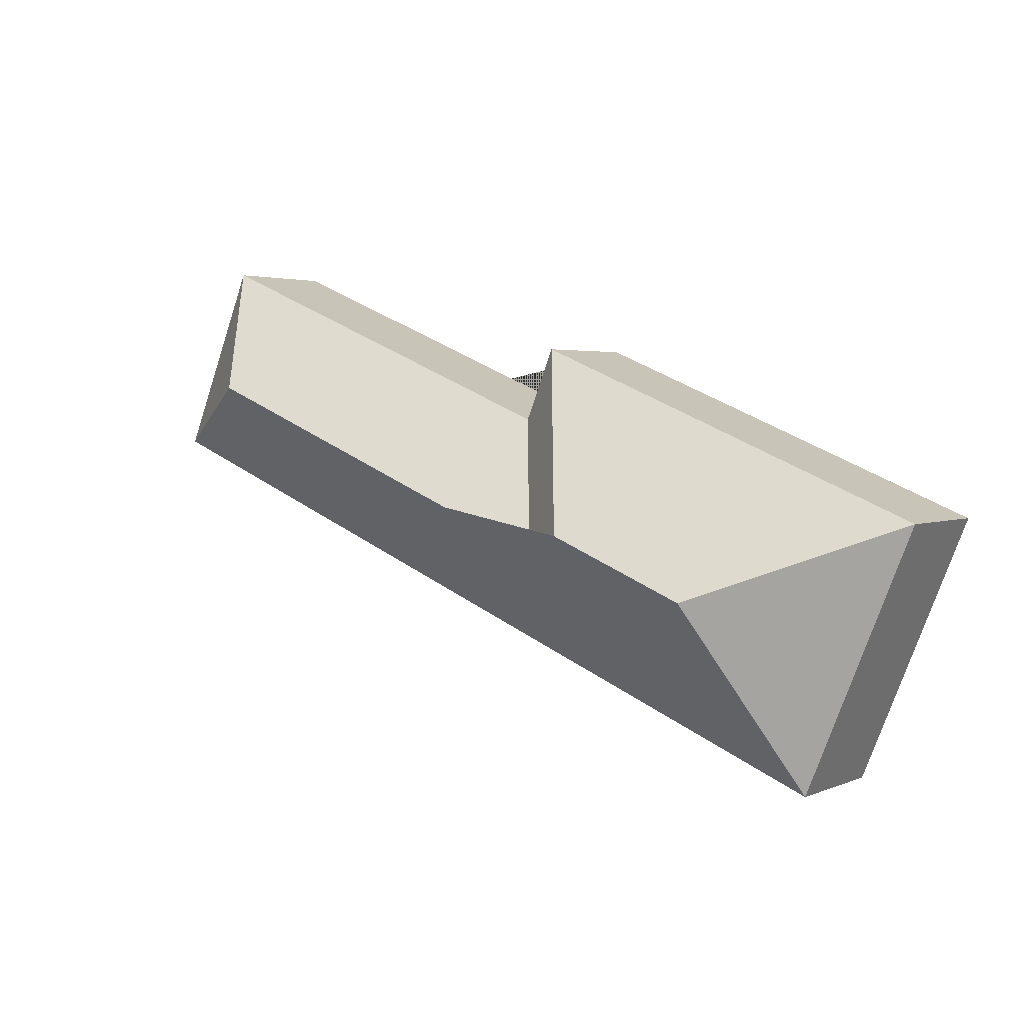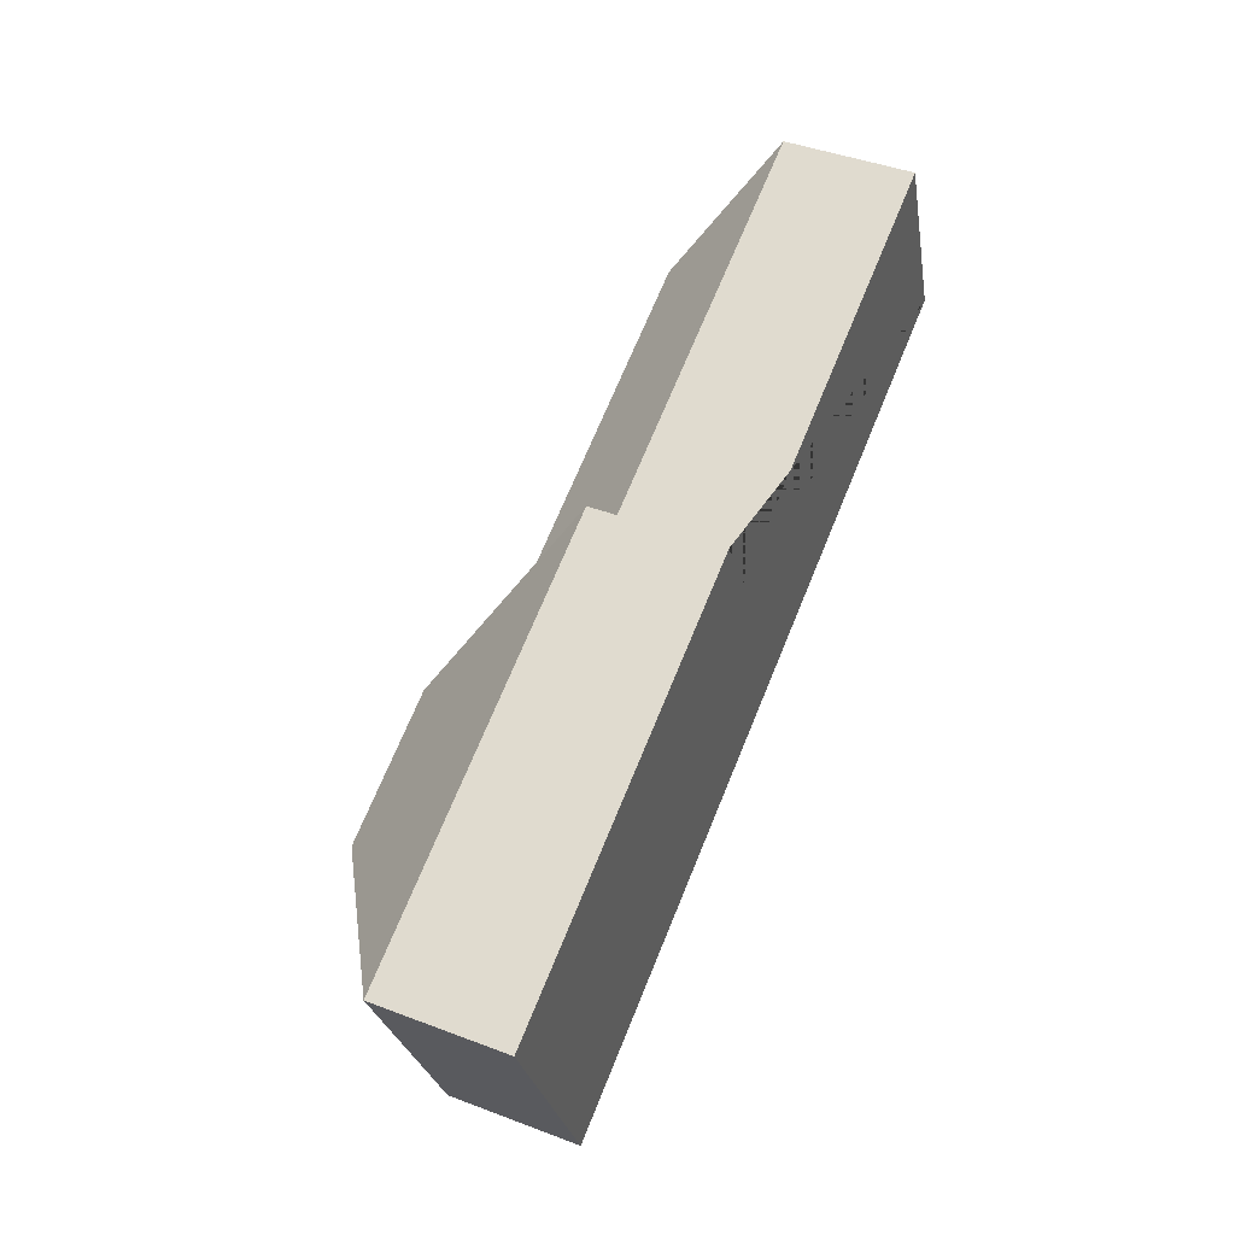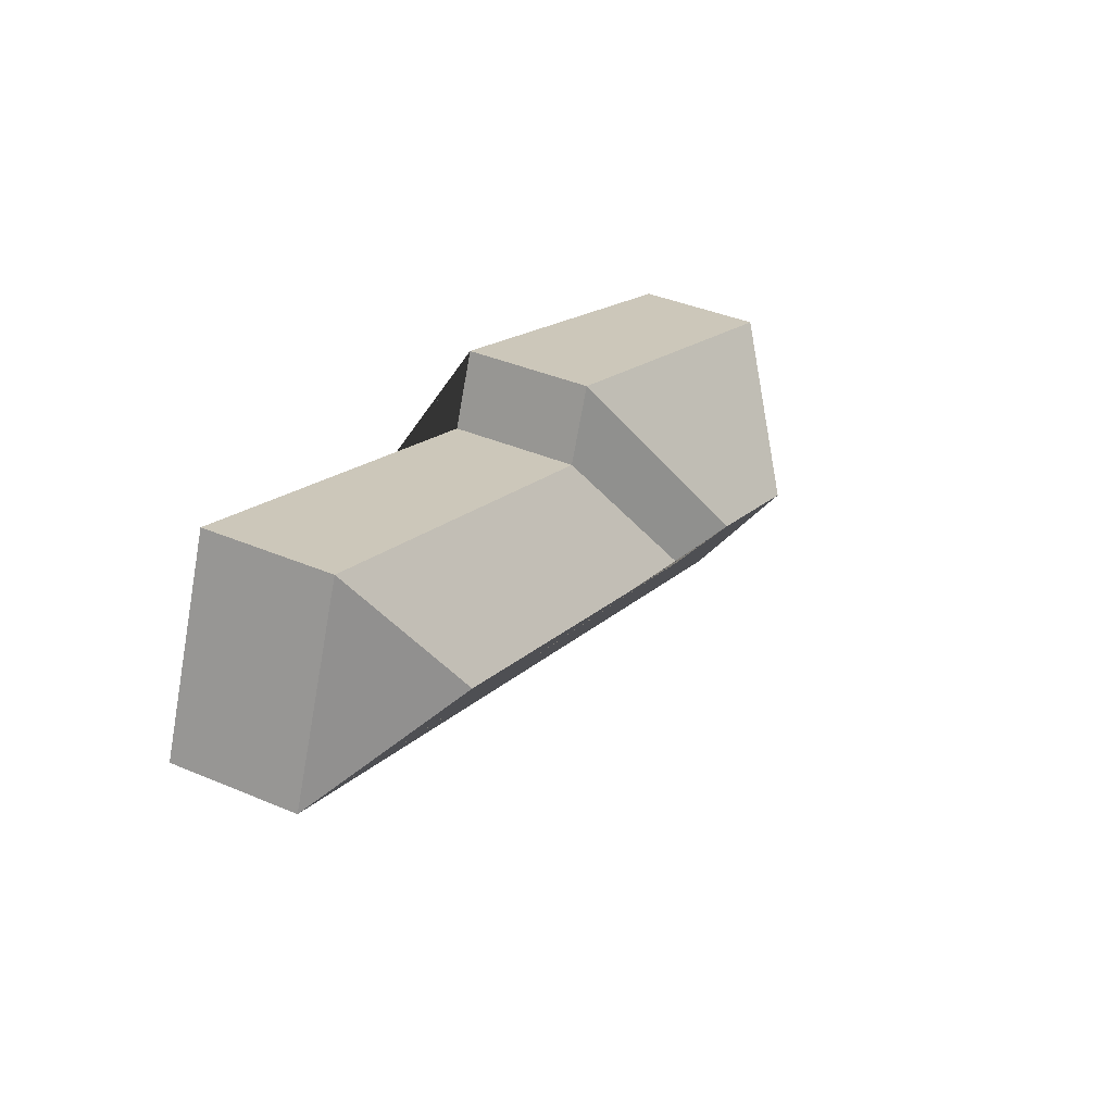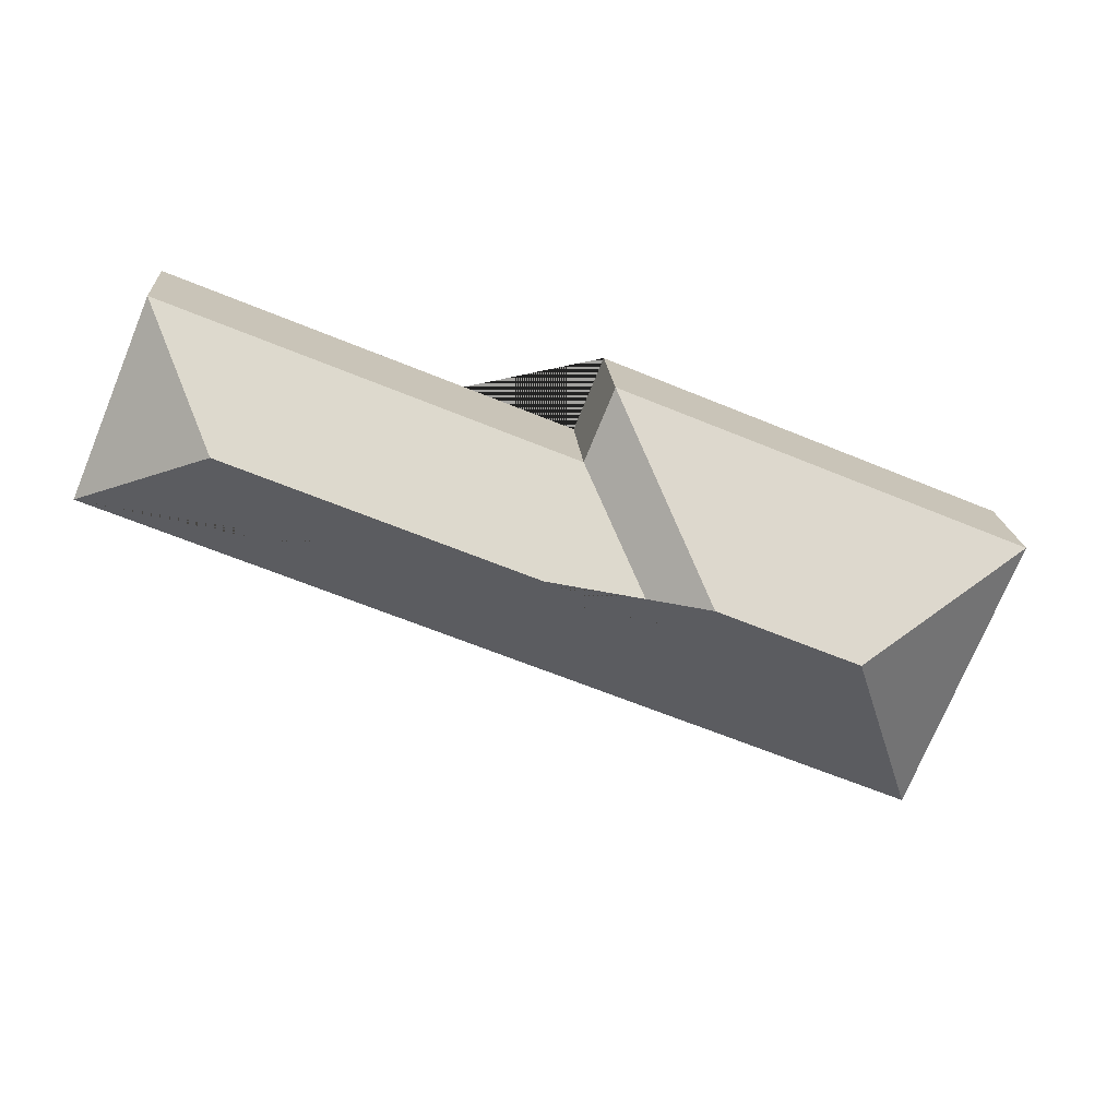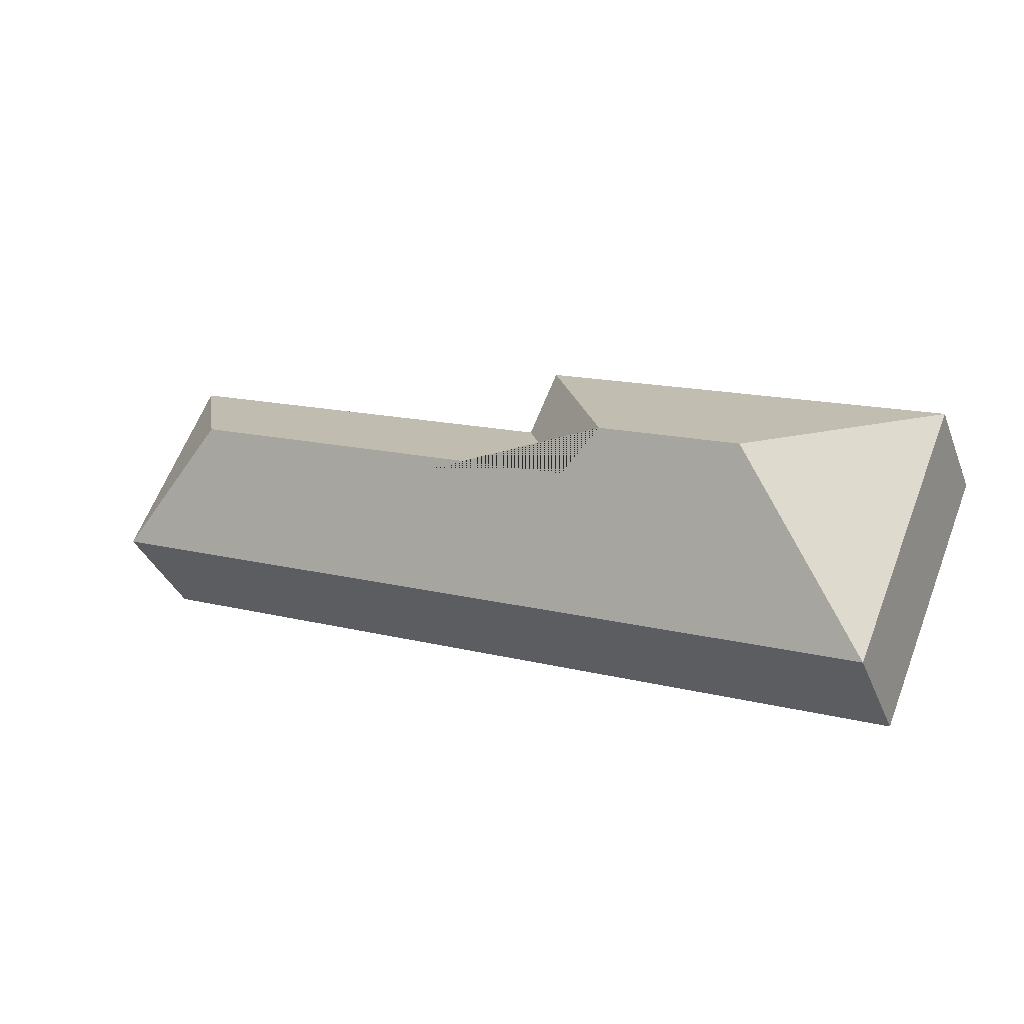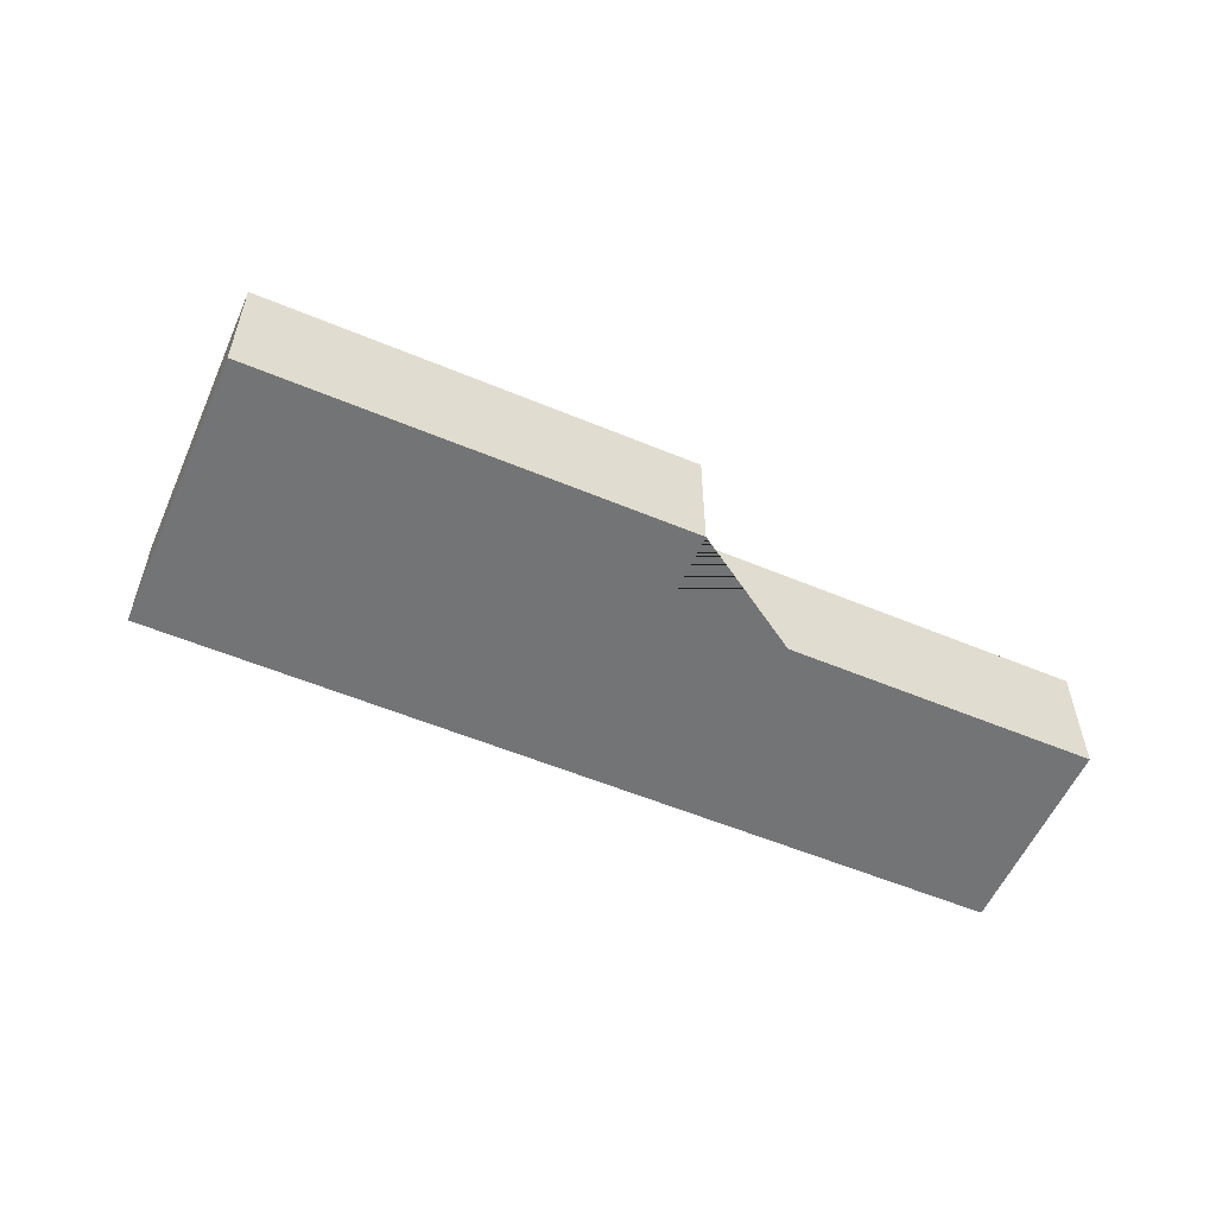
<metadata>
{"format":"obj","ext":"obj","renderer":"f3d","projection":"perspective","resolution":1024,"background":"white","views":[{"elev":2.9,"azim":-144.6,"up":"+Z"},{"elev":43.8,"azim":-66.0,"up":"+Z"},{"elev":39.9,"azim":117.6,"up":"+Z"},{"elev":18.0,"azim":176.0,"up":"+Z"},{"elev":-36.2,"azim":-159.9,"up":"+Z"},{"elev":-56.1,"azim":-46.1,"up":"+Y"}]}
</metadata>
<code>
o CG10_500_045073_0006
v 576.2 75 -131.2
v 93.53 75 -331.2
v 250.9 126.6 -194.9
v 493.9 126.5 -94.38
v 137.6 145 -216.5
v 220.6 145 -182.1
v 528.4 75 -15.74
v 288 75 -115
v 525.4 75 -16.97
v 270.1 75 -71.56
v 27.6 75 -172.1
v 576.2 0 -131.2
v 93.53 0 -331.2
v 27.6 0 -172.1
v 270.1 0 -71.56
v 288 0 -115
v 525.4 0 -16.97
v 528.4 0 -15.74
f 11 10 6 5
f 6 3 8 10
f 8 9 7 4 3
f 4 1 7
f 1 2 5 6 3 4
f 11 5 2
f 12 13 14 15 16 17 18
f 1 12 13 2
f 2 13 14 11
f 11 14 15 10
f 10 15 16 8
f 8 16 17 9
f 9 17 18 7
f 7 18 12 1

</code>
